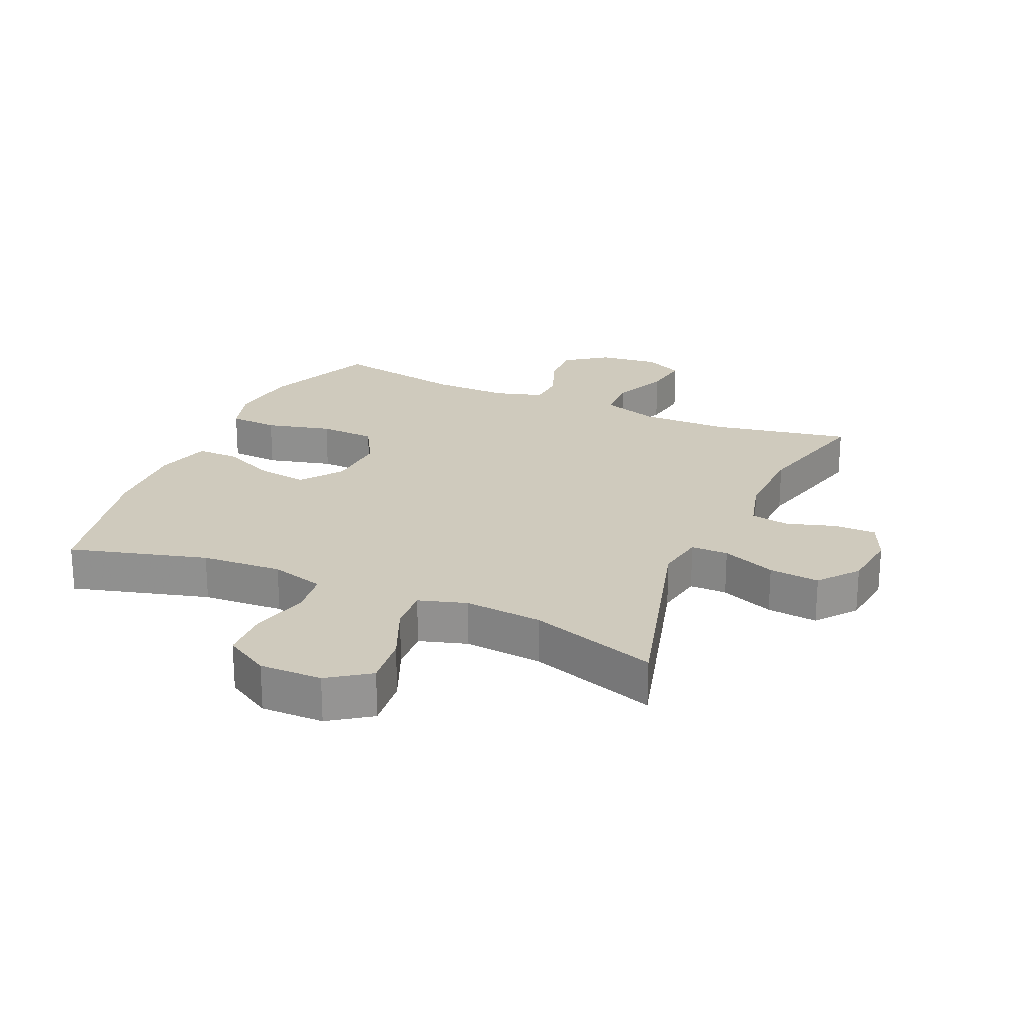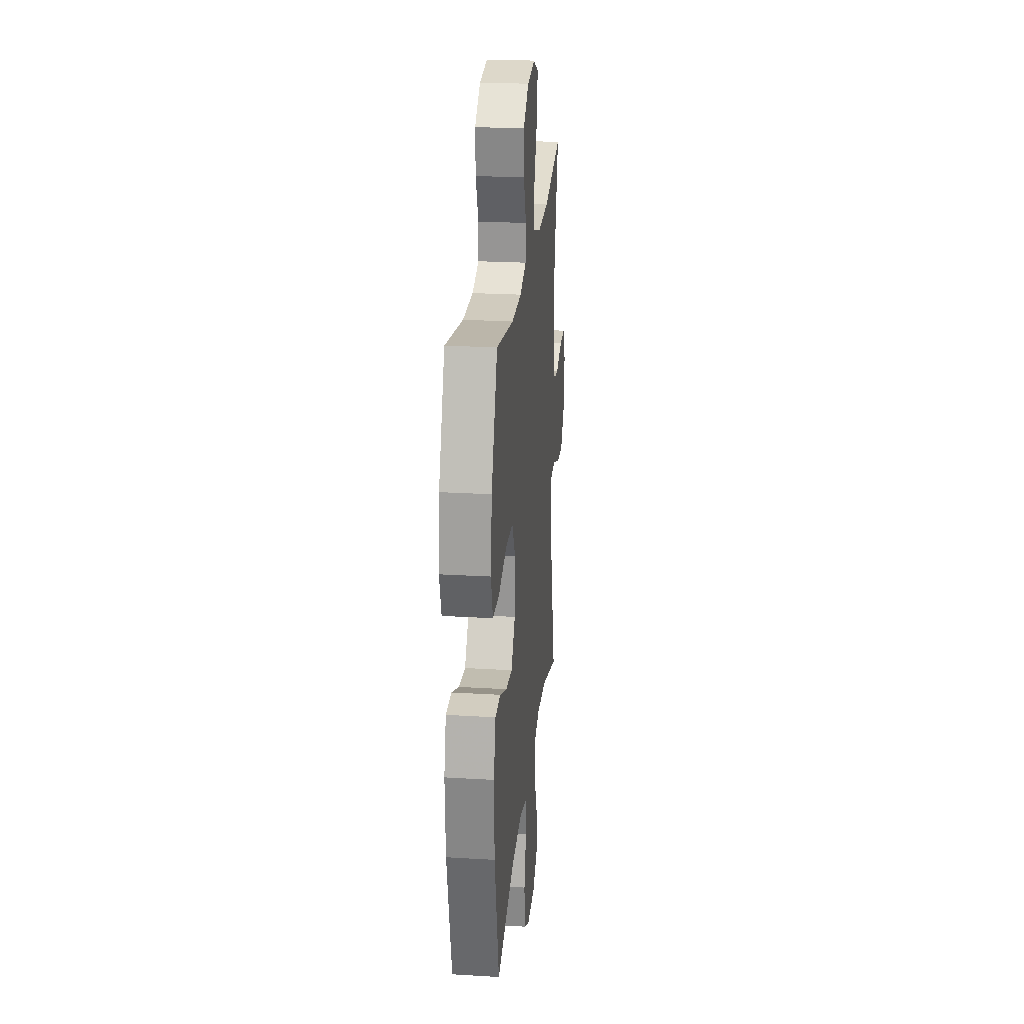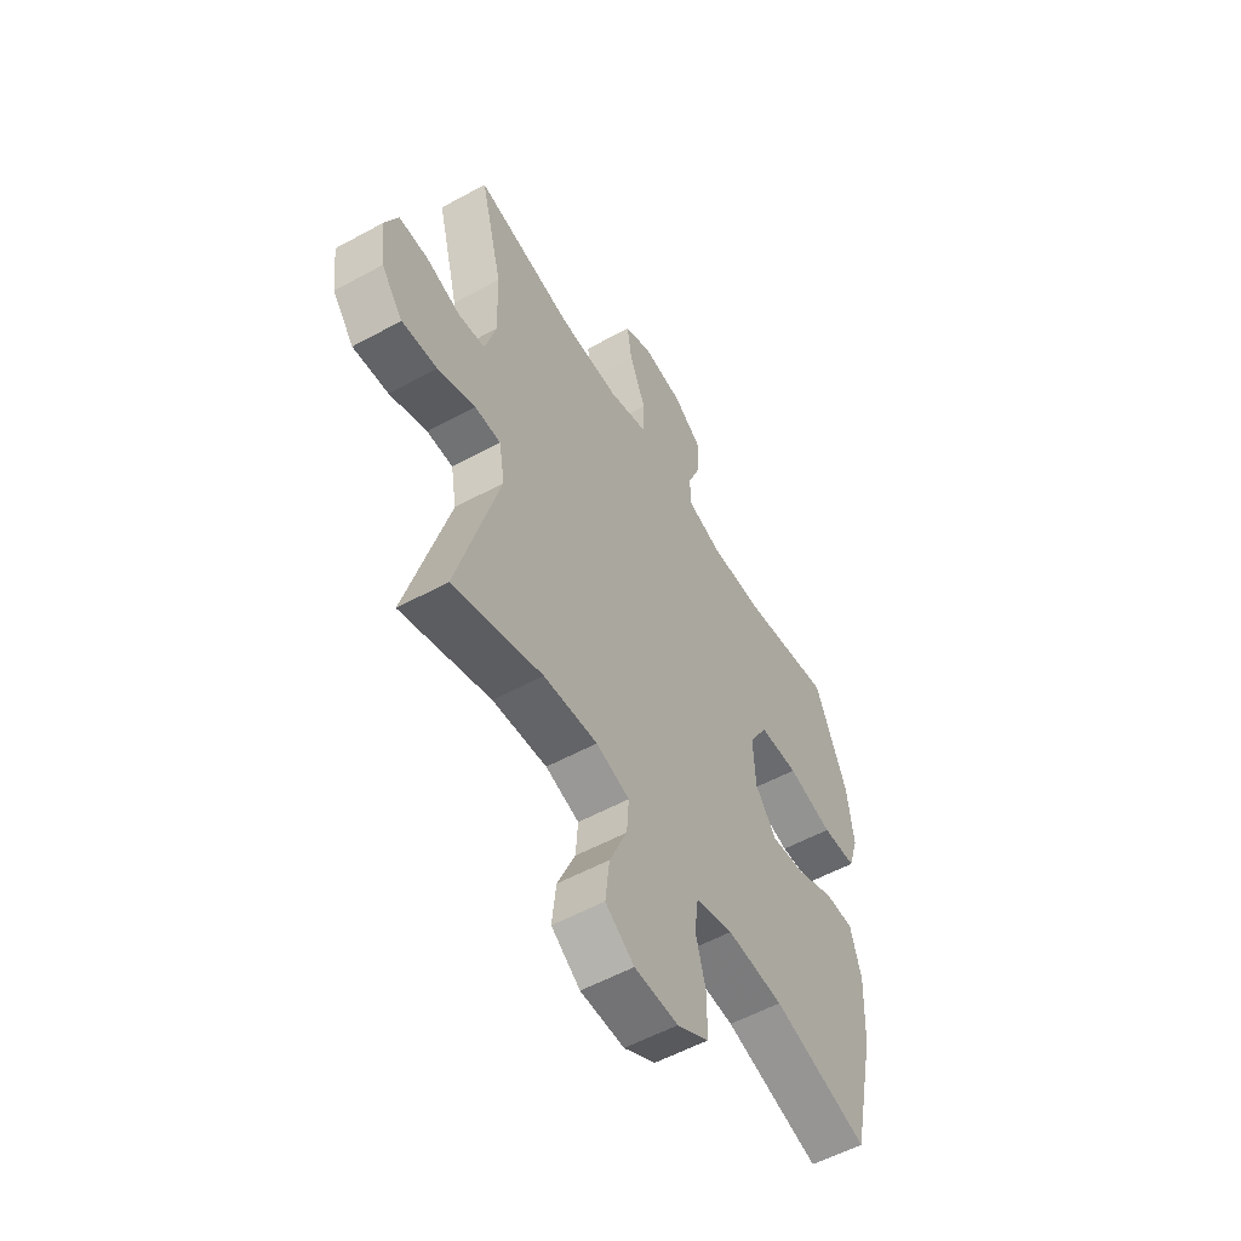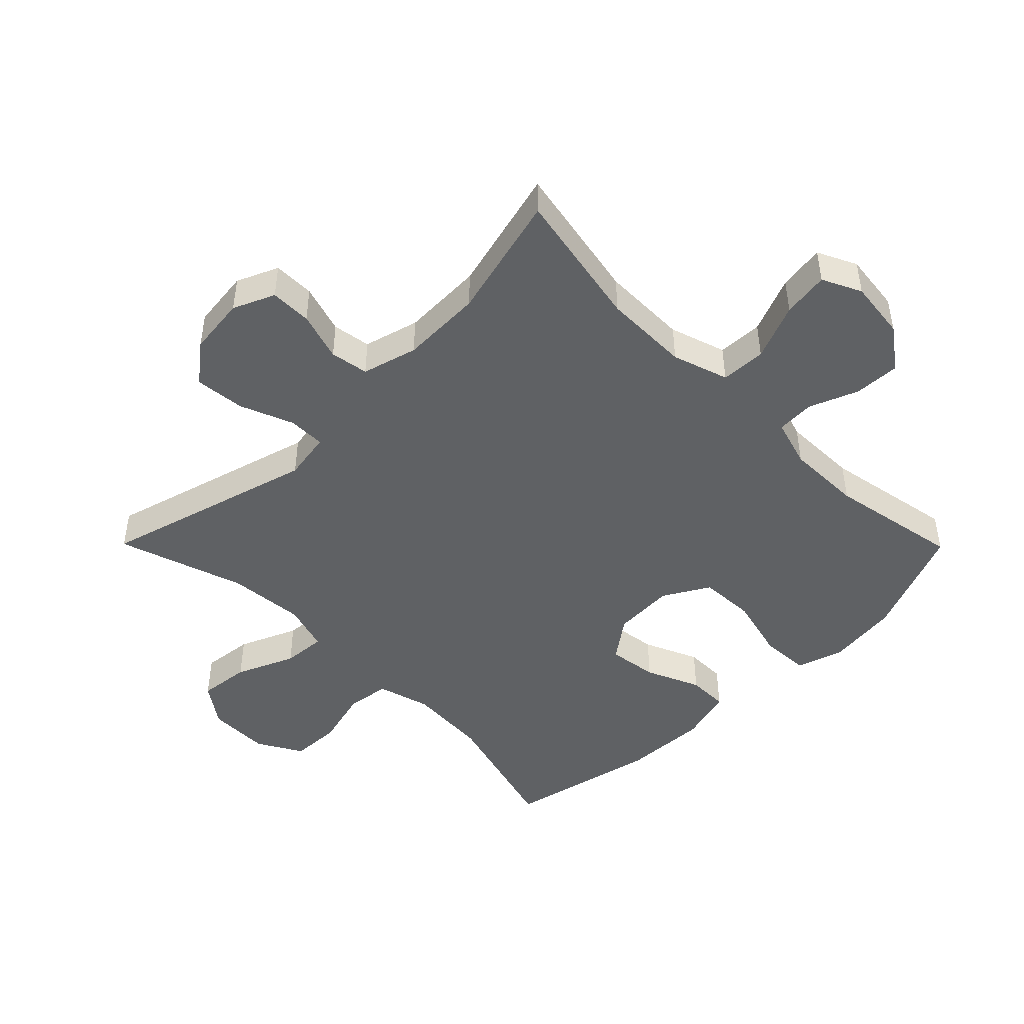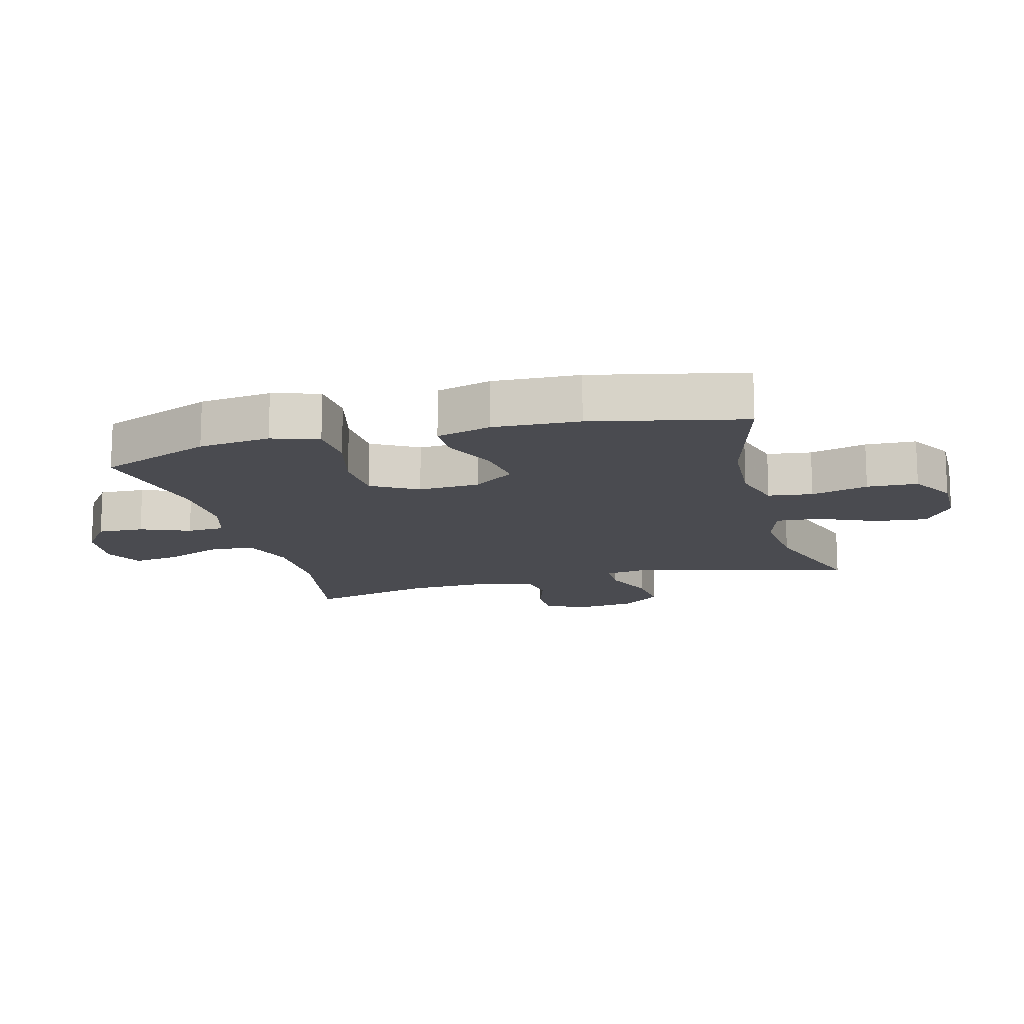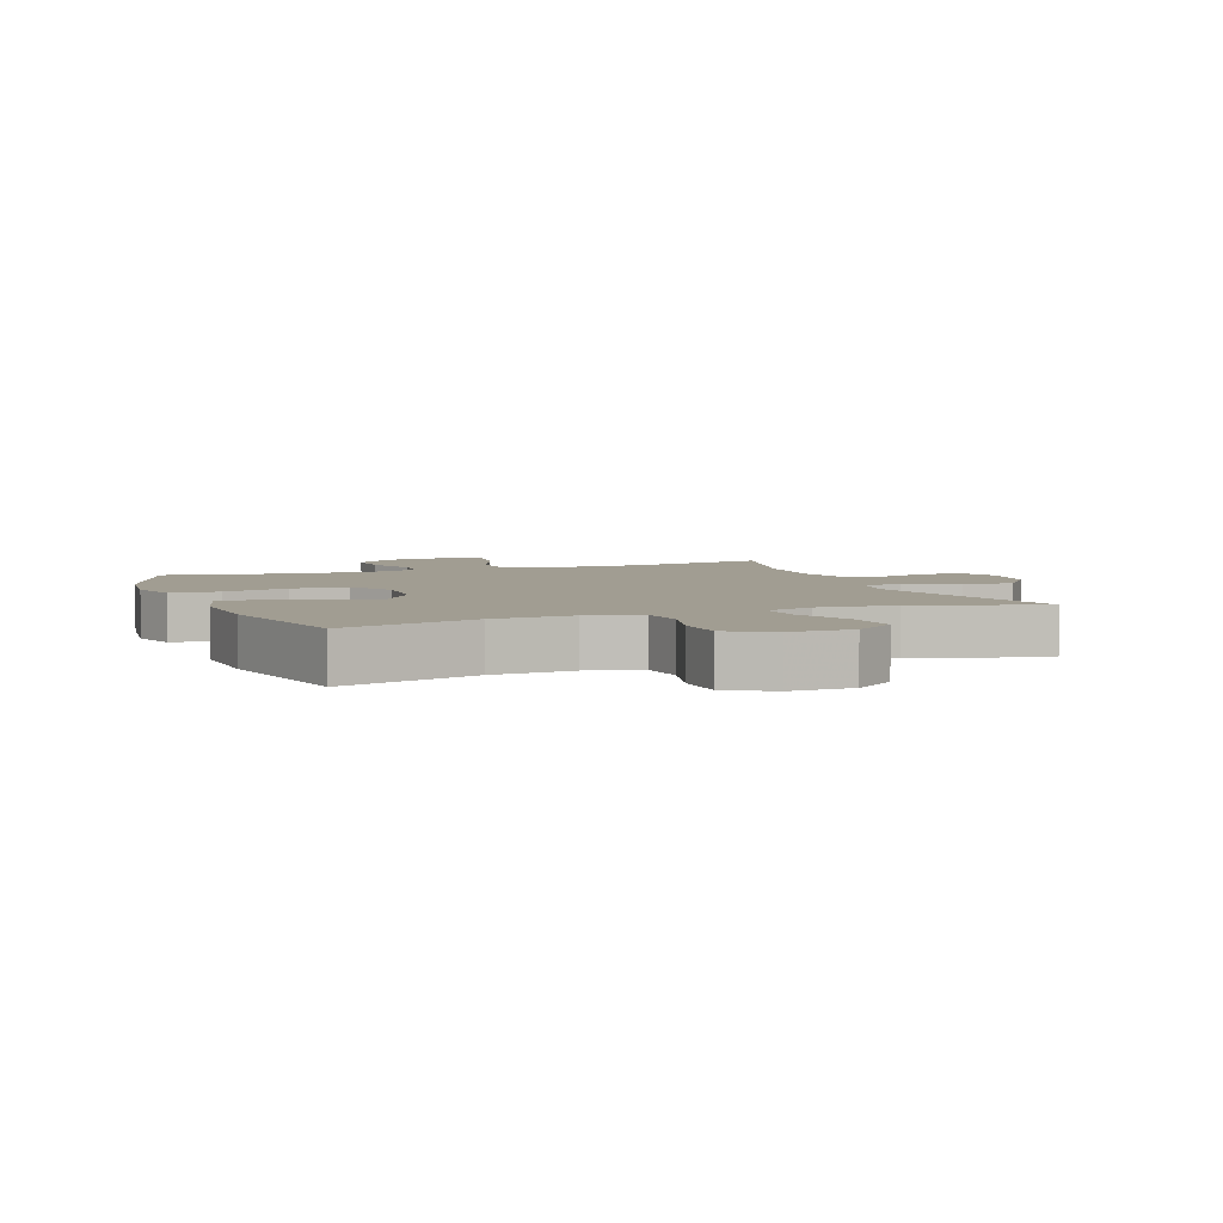
<metadata>
{"format":"obj","ext":"obj","renderer":"f3d","projection":"perspective","resolution":1024,"background":"white","views":[{"elev":23.0,"azim":-156.1,"up":"+Y"},{"elev":24.5,"azim":95.6,"up":"+Z"},{"elev":-55.5,"azim":-60.1,"up":"+Z"},{"elev":-46.5,"azim":-45.3,"up":"+Y"},{"elev":-14.4,"azim":104.9,"up":"+Y"},{"elev":4.7,"azim":159.0,"up":"+Y"}]}
</metadata>
<code>
v -0.5 0.07 -0.5
v -0.406 0.07 -0.16
v -0.419 0.07 -0.083
v -0.478 0.07 -0.083
v -0.563 0.07 -0.117
v -0.643 0.07 -0.125
v -0.692 0.07 -0.063
v -0.703 0.07 0.03
v -0.674 0.07 0.096
v -0.608 0.07 0.096
v -0.53 0.07 0.072
v -0.469 0.07 0.082
v -0.445 0.07 0.17
v -0.449 0.07 0.3
v -0.5 0.07 0.5
v -0.278 0.07 0.458
v -0.141 0.07 0.457
v -0.052 0.07 0.486
v -0.049 0.07 0.558
v -0.086 0.07 0.648
v -0.097 0.07 0.722
v -0.035 0.07 0.752
v 0.059 0.07 0.741
v 0.125 0.07 0.693
v 0.122 0.07 0.62
v 0.091 0.07 0.542
v 0.094 0.07 0.482
v 0.171 0.07 0.459
v 0.291 0.07 0.461
v 0.5 0.07 0.5
v 0.573 0.07 0.321
v 0.587 0.07 0.207
v 0.564 0.07 0.133
v 0.486 0.07 0.128
v 0.383 0.07 0.154
v 0.294 0.07 0.15
v 0.252 0.07 0.077
v 0.257 0.07 -0.021
v 0.305 0.07 -0.086
v 0.384 0.07 -0.075
v 0.47 0.07 -0.037
v 0.535 0.07 -0.037
v 0.559 0.07 -0.124
v 0.553 0.07 -0.26
v 0.5 0.07 -0.5
v 0.283 0.07 -0.44
v 0.155 0.07 -0.432
v 0.07 0.07 -0.456
v 0.061 0.07 -0.526
v 0.085 0.07 -0.616
v 0.082 0.07 -0.696
v 0.011 0.07 -0.737
v -0.088 0.07 -0.736
v -0.153 0.07 -0.69
v -0.144 0.07 -0.608
v -0.104 0.07 -0.515
v -0.099 0.07 -0.446
v -0.175 0.07 -0.423
v -0.298 0.07 -0.434
v -0.5 0 -0.5
v -0.406 0 -0.16
v -0.419 0 -0.083
v -0.478 0 -0.083
v -0.563 0 -0.117
v -0.643 0 -0.125
v -0.692 0 -0.063
v -0.703 0 0.03
v -0.674 0 0.096
v -0.608 0 0.096
v -0.53 0 0.072
v -0.469 0 0.082
v -0.445 0 0.17
v -0.449 0 0.3
v -0.5 0 0.5
v -0.278 0 0.458
v -0.141 0 0.457
v -0.052 0 0.486
v -0.049 0 0.558
v -0.086 0 0.648
v -0.097 0 0.722
v -0.035 0 0.752
v 0.059 0 0.741
v 0.125 0 0.693
v 0.122 0 0.62
v 0.091 0 0.542
v 0.094 0 0.482
v 0.171 0 0.459
v 0.291 0 0.461
v 0.5 0 0.5
v 0.573 0 0.321
v 0.587 0 0.207
v 0.564 0 0.133
v 0.486 0 0.128
v 0.383 0 0.154
v 0.294 0 0.15
v 0.252 0 0.077
v 0.257 0 -0.021
v 0.305 0 -0.086
v 0.384 0 -0.075
v 0.47 0 -0.037
v 0.535 0 -0.037
v 0.559 0 -0.124
v 0.553 0 -0.26
v 0.5 0 -0.5
v 0.283 0 -0.44
v 0.155 0 -0.432
v 0.07 0 -0.456
v 0.061 0 -0.526
v 0.085 0 -0.616
v 0.082 0 -0.696
v 0.011 0 -0.737
v -0.088 0 -0.736
v -0.153 0 -0.69
v -0.144 0 -0.608
v -0.104 0 -0.515
v -0.099 0 -0.446
v -0.175 0 -0.423
v -0.298 0 -0.434
f 54 55 56
f 53 54 56
f 52 53 56
f 51 52 56
f 50 51 56
f 49 50 56
f 48 49 56 57
f 47 48 57 58
f 44 45 46
f 43 44 46
f 42 43 46
f 41 42 46
f 40 41 46
f 39 40 46 47
f 38 39 47 58
f 33 34 35
f 32 33 35
f 31 32 35
f 30 31 35
f 29 30 35
f 28 29 35 36
f 27 28 36 37
f 24 25 26
f 23 24 26
f 22 23 26
f 21 22 26
f 20 21 26
f 19 20 26
f 18 19 26 27
f 38 58 59
f 37 38 59
f 27 37 59
f 18 27 59
f 17 18 59
f 9 10 11
f 8 9 11
f 7 8 11
f 6 7 11
f 5 6 11
f 4 5 11
f 3 4 11 12
f 17 59 1 2
f 16 17 2 3
f 14 15 16
f 13 14 16 3
f 3 12 13
f 115 114 113
f 115 113 112
f 115 112 111
f 115 111 110
f 115 110 109
f 115 109 108
f 116 115 108 107
f 117 116 107 106
f 105 104 103
f 105 103 102
f 105 102 101
f 105 101 100
f 105 100 99
f 106 105 99 98
f 117 106 98 97
f 94 93 92
f 94 92 91
f 94 91 90
f 94 90 89
f 94 89 88
f 95 94 88 87
f 96 95 87 86
f 85 84 83
f 85 83 82
f 85 82 81
f 85 81 80
f 85 80 79
f 85 79 78
f 86 85 78 77
f 118 117 97
f 118 97 96
f 118 96 86
f 118 86 77
f 118 77 76
f 70 69 68
f 70 68 67
f 70 67 66
f 70 66 65
f 70 65 64
f 70 64 63
f 71 70 63 62
f 61 60 118 76
f 62 61 76 75
f 75 74 73
f 62 75 73 72
f 72 71 62
f 1 60 61 2
f 2 61 62 3
f 3 62 63 4
f 4 63 64 5
f 5 64 65 6
f 6 65 66 7
f 7 66 67 8
f 8 67 68 9
f 9 68 69 10
f 10 69 70 11
f 11 70 71 12
f 12 71 72 13
f 13 72 73 14
f 14 73 74 15
f 15 74 75 16
f 16 75 76 17
f 17 76 77 18
f 18 77 78 19
f 19 78 79 20
f 20 79 80 21
f 21 80 81 22
f 22 81 82 23
f 23 82 83 24
f 24 83 84 25
f 25 84 85 26
f 26 85 86 27
f 27 86 87 28
f 28 87 88 29
f 29 88 89 30
f 30 89 90 31
f 31 90 91 32
f 32 91 92 33
f 33 92 93 34
f 34 93 94 35
f 35 94 95 36
f 36 95 96 37
f 37 96 97 38
f 38 97 98 39
f 39 98 99 40
f 40 99 100 41
f 41 100 101 42
f 42 101 102 43
f 43 102 103 44
f 44 103 104 45
f 45 104 105 46
f 46 105 106 47
f 47 106 107 48
f 48 107 108 49
f 49 108 109 50
f 50 109 110 51
f 51 110 111 52
f 52 111 112 53
f 53 112 113 54
f 54 113 114 55
f 55 114 115 56
f 56 115 116 57
f 57 116 117 58
f 58 117 118 59
f 59 118 60 1

</code>
